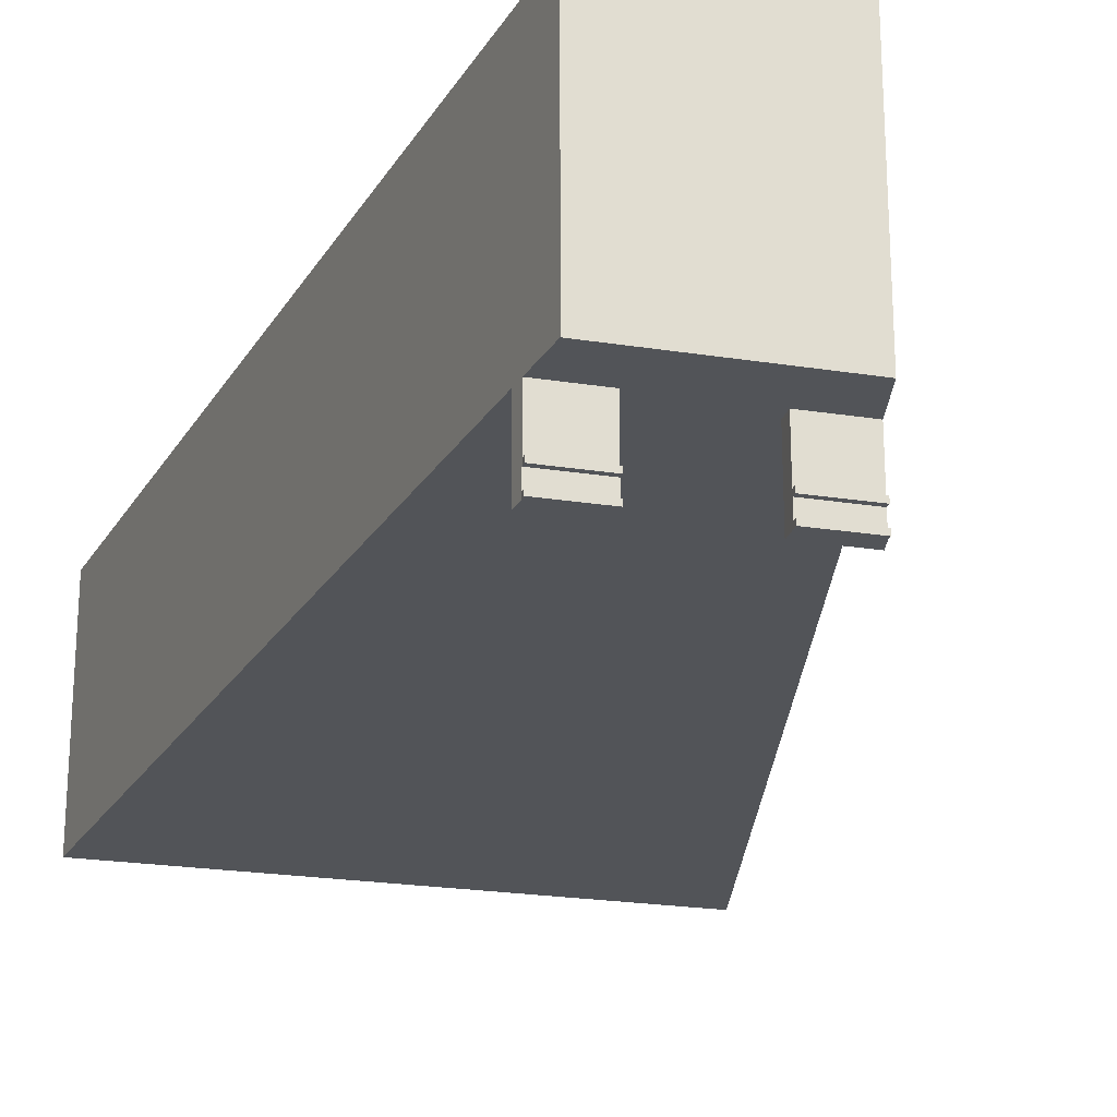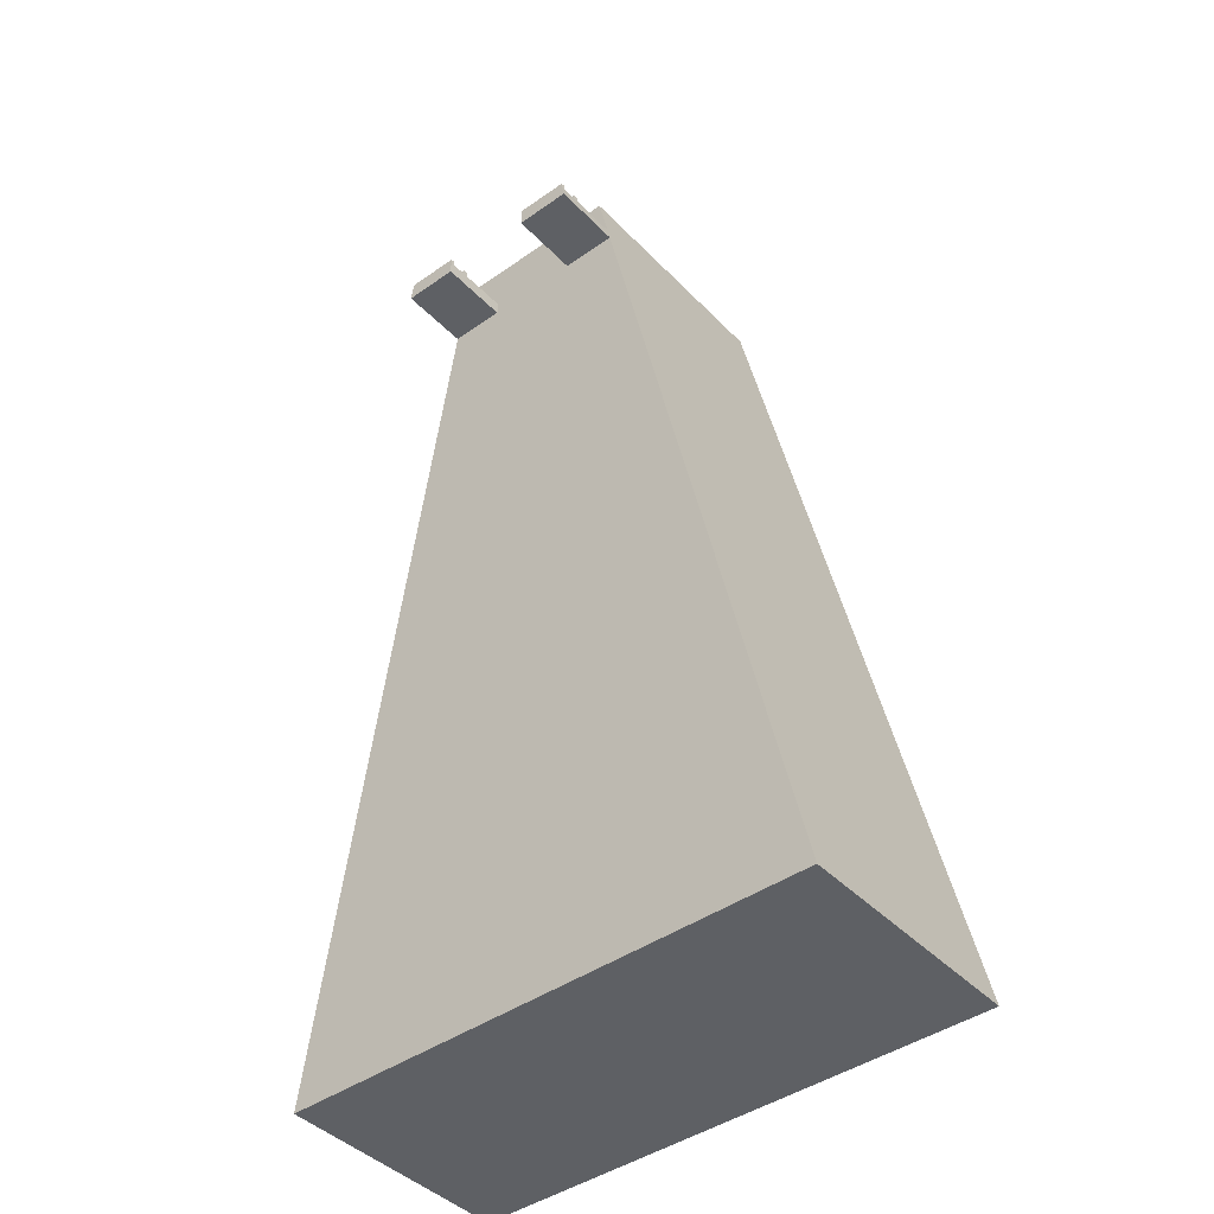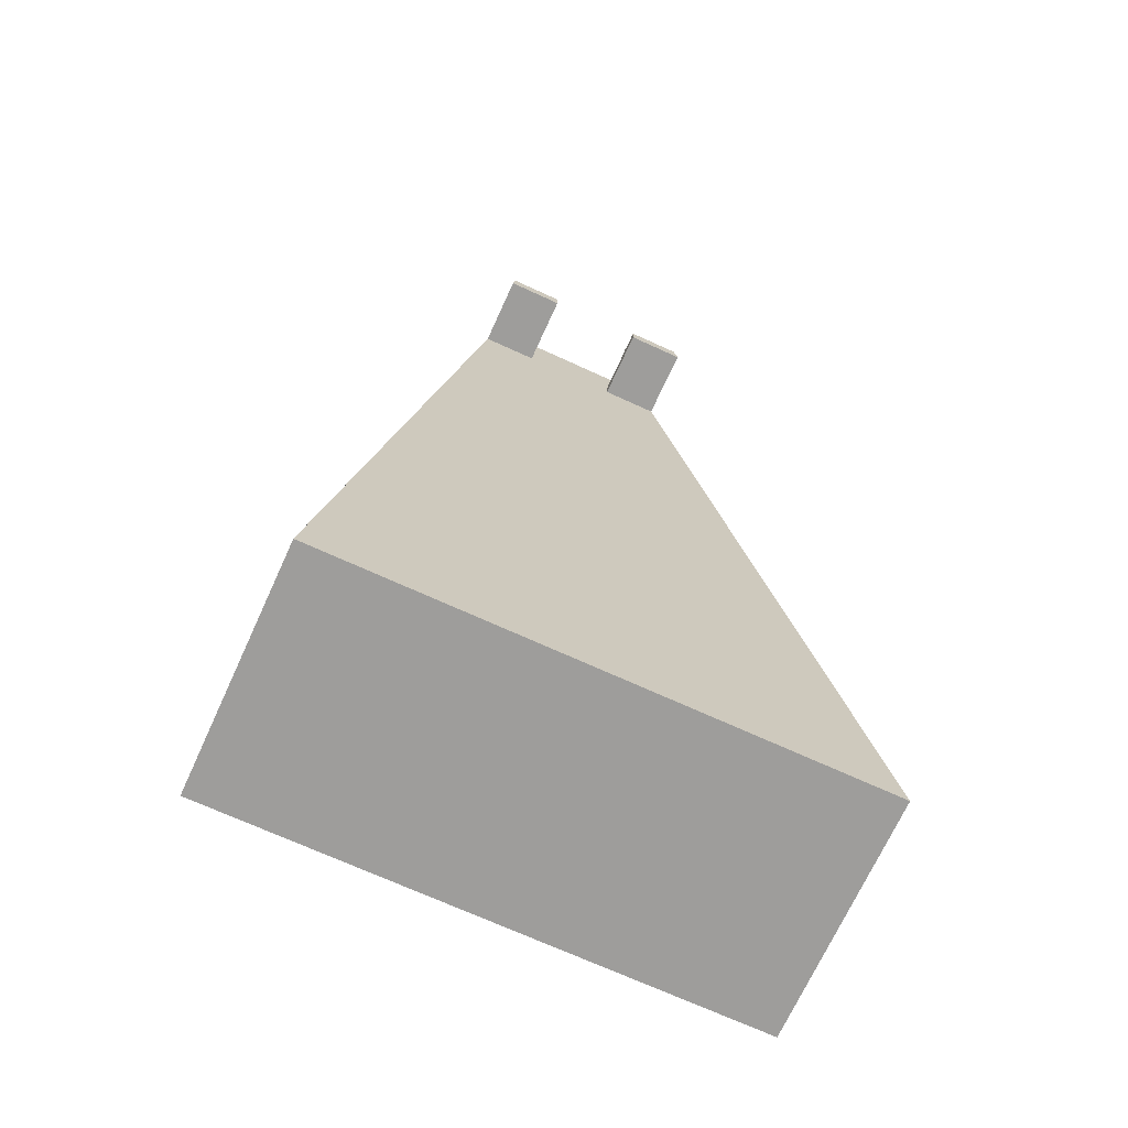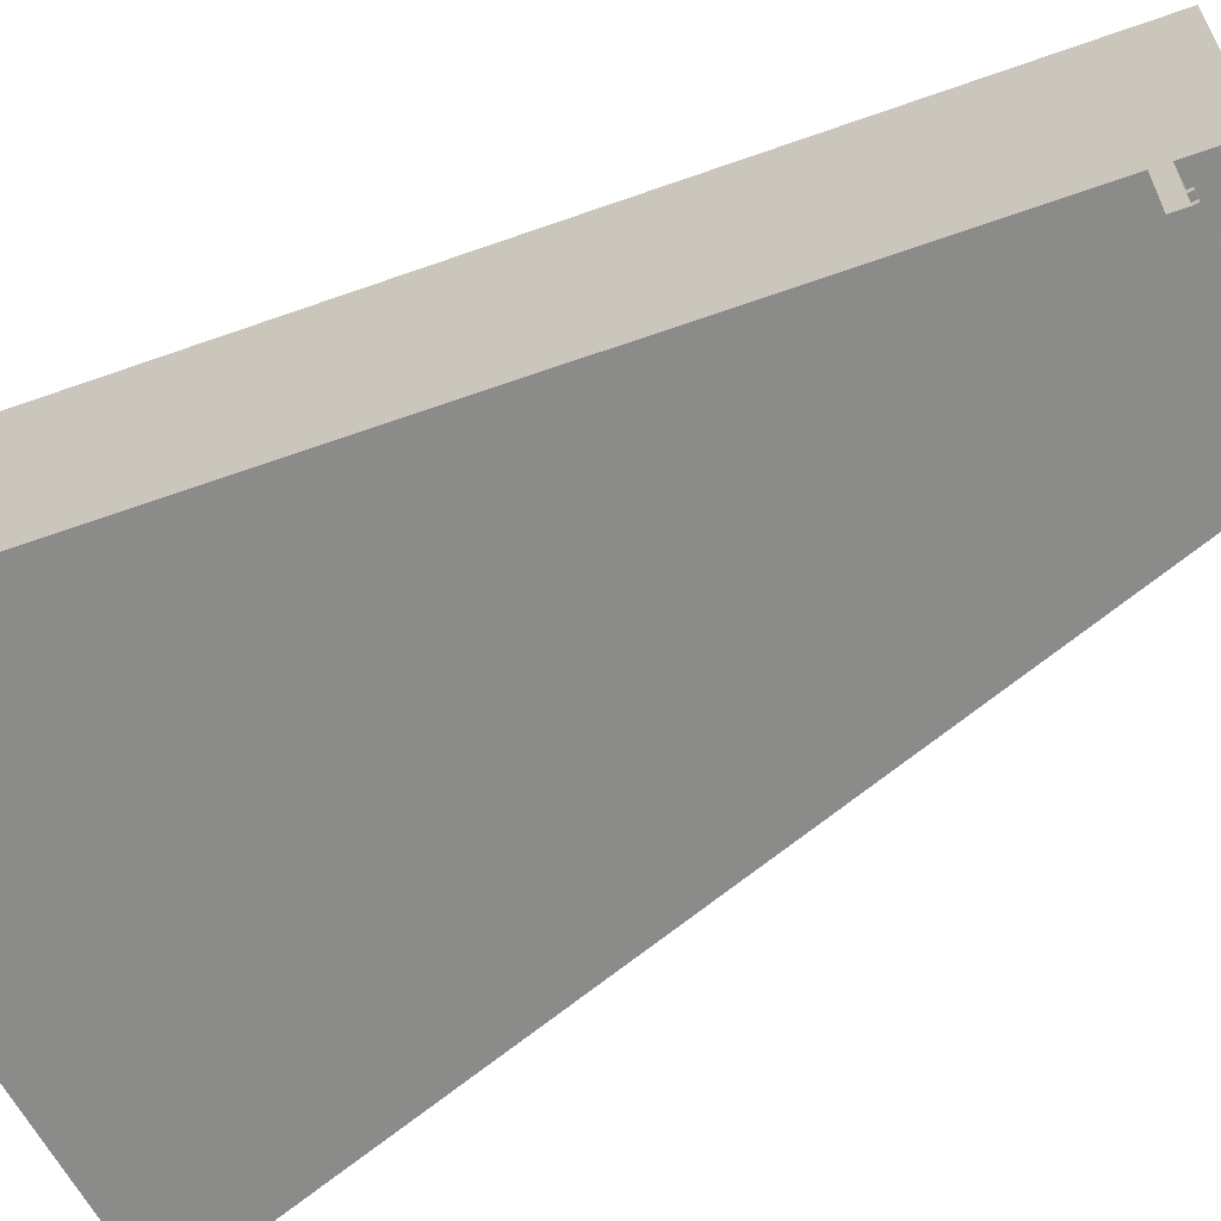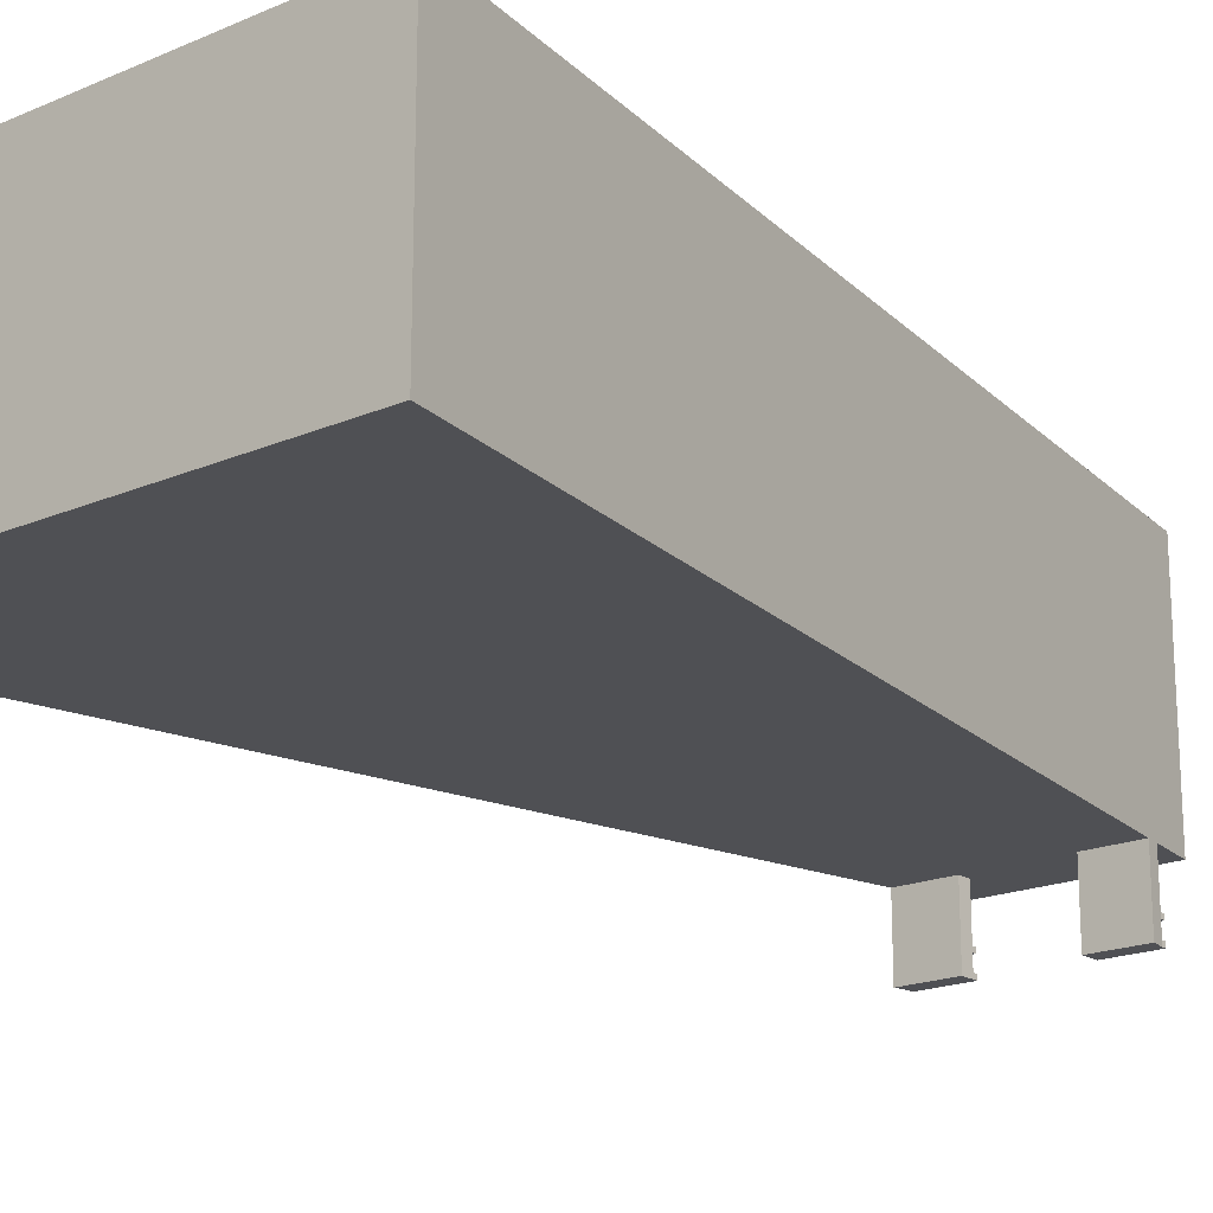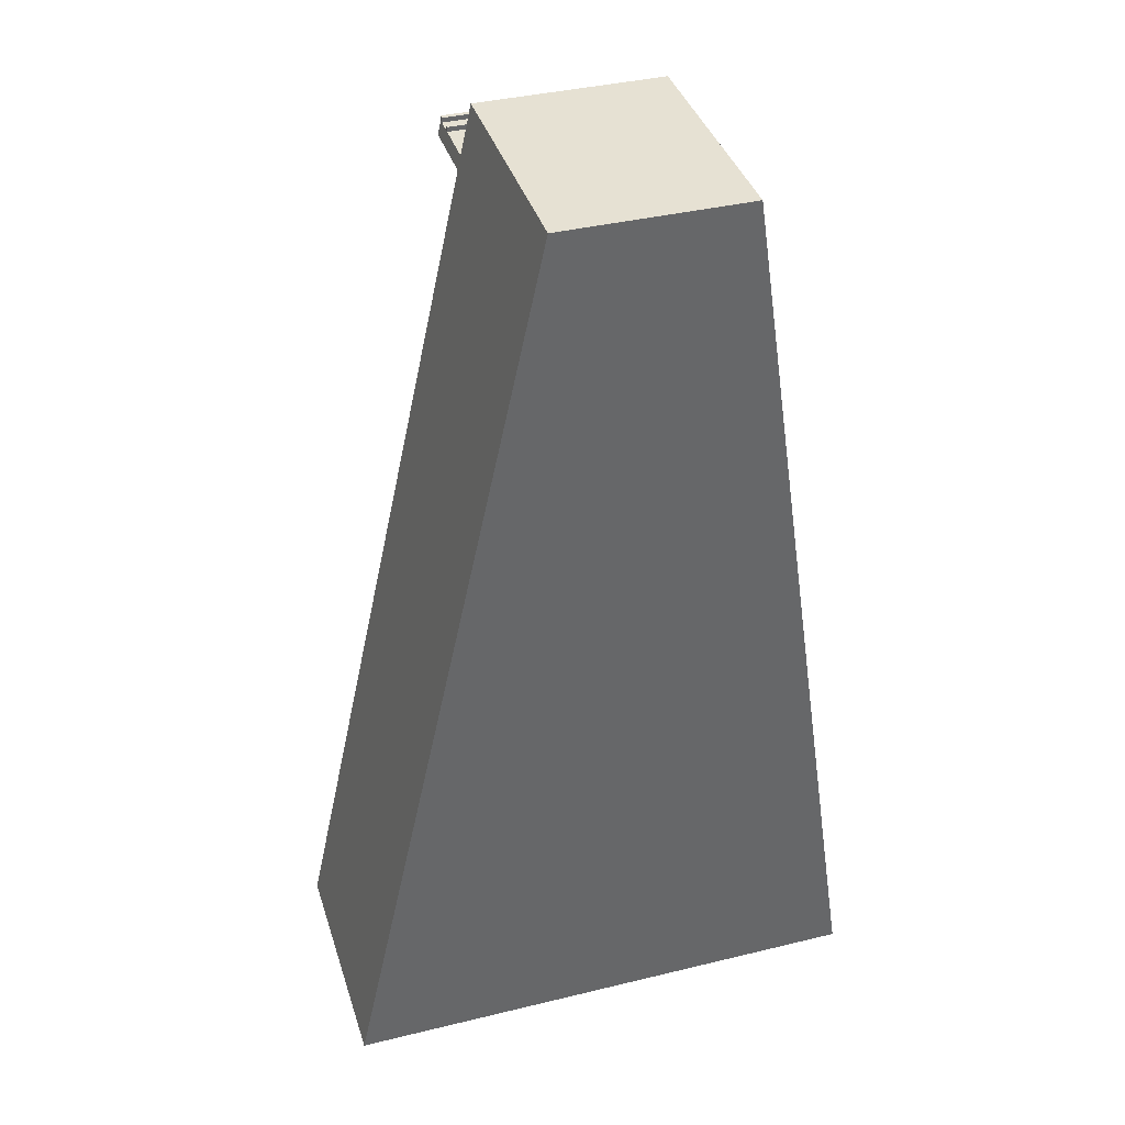
<metadata>
{"format":"obj","ext":"obj","renderer":"f3d","projection":"perspective","resolution":1024,"background":"white","views":[{"elev":-23.1,"azim":165.0,"up":"+Z"},{"elev":-43.1,"azim":-140.1,"up":"+Y"},{"elev":-70.6,"azim":155.4,"up":"+Y"},{"elev":-63.7,"azim":118.2,"up":"+Z"},{"elev":-19.1,"azim":39.1,"up":"+Z"},{"elev":38.6,"azim":-17.0,"up":"+Y"}]}
</metadata>
<code>
g Part 1
v 0.5389 1.76 -0.22
v 0.5389 1.76 -0.28
v 0.3139 1.76 -0.28
v 0.3139 1.76 -0.22
v 0.5389 1.78 -0.22
v 0.3139 1.78 -0.22
v 0.5389 1.78 -0.2
v 0.5389 1.76 -0.2
v 0.3139 1.78 -0.2
v 0.3139 1.76 -0.2
v 0.5389 1.76 0
v 0.3139 1.76 0
v 0.3139 1.78 -0.28
v 0.5389 1.78 -0.28
v 0.5389 1.76 -0.3
v 0.5389 1.78 -0.3
v 0.3139 1.78 -0.3
v 0.3139 1.7 -0.3
v 0.3139 1.7 0
v 0.5478 1.7 -0.3
v 0.5478 1.7 0
v 0.5077 1.969 1
v 1.097 -1.987 1
v 1.097 -1.987 0
v 0.5077 1.969 0
v -0.2686 1.969 0
v -0.2686 1.969 1
v -1.135 -1.987 1
v -1.135 -1.987 0
v -0.08936 1.76 0
v -0.08936 1.7 0
v -0.3275 1.7 0
v -0.3144 1.76 0
v -0.08936 1.76 -0.2
v -0.3144 1.76 -0.2
v -0.08936 1.7 -0.3
v -0.3275 1.7 -0.3
v -0.08936 1.78 -0.3
v -0.3144 1.76 -0.3
v -0.3144 1.78 -0.3
v -0.3144 1.76 -0.28
v -0.3144 1.78 -0.28
v -0.08936 1.78 -0.28
v -0.08936 1.76 -0.28
v -0.3144 1.76 -0.22
v -0.08936 1.76 -0.22
v -0.08936 1.78 -0.2
v -0.08936 1.78 -0.22
v -0.3144 1.78 -0.22
v -0.3144 1.78 -0.2
o mesh0
f 1 2 3
f 3 4 1
o mesh1
f 5 1 4
f 4 6 5
o mesh2
f 7 8 1
f 1 5 7
o mesh3
f 7 5 6
f 6 9 7
o mesh4
f 9 10 8
f 8 7 9
o mesh5
f 11 8 10
f 10 12 11
o mesh6
f 13 3 2
f 2 14 13
o mesh7
f 14 2 15
f 15 16 14
o mesh8
f 16 17 13
f 13 14 16
o mesh9
f 17 18 3
f 18 10 4
f 4 3 18
f 6 4 10
f 10 9 6
f 19 12 10
f 10 18 19
f 3 13 17
o mesh10
f 18 17 15
f 17 16 15
f 15 20 18
o mesh11
f 20 21 19
f 19 18 20
o mesh12
f 21 20 8
f 20 1 8
f 20 2 1
f 22 21 11
f 20 15 2
f 8 11 21
f 23 24 21
f 21 22 23
f 11 25 22
o mesh13
f 22 25 26
f 26 27 22
o mesh14
f 28 29 24
f 24 23 28
o mesh15
f 23 22 27
f 27 28 23
o mesh16
f 26 12 30
f 31 30 12
f 12 19 31
f 29 32 31
f 24 29 19
f 31 19 29
f 30 33 26
f 25 11 12
f 12 26 25
f 19 21 24
o mesh17
f 30 34 35
f 35 33 30
o mesh18
f 36 31 32
f 32 37 36
o mesh19
f 38 36 39
f 36 37 39
f 39 40 38
o mesh20
f 40 39 41
f 41 42 40
o mesh21
f 40 42 43
f 43 38 40
o mesh22
f 42 41 44
f 44 43 42
o mesh23
f 37 45 41
f 37 35 45
f 32 33 35
f 28 33 32
f 35 37 32
f 41 39 37
f 27 26 33
f 33 28 27
f 32 29 28
o mesh24
f 45 46 44
f 44 41 45
o mesh25
f 31 46 34
f 47 34 46
f 46 48 47
f 36 44 46
f 46 31 36
f 38 43 44
f 44 36 38
f 34 30 31
o mesh26
f 48 46 45
f 45 49 48
o mesh27
f 49 45 35
f 35 50 49
o mesh28
f 50 35 34
f 34 47 50
o mesh29
f 47 48 49
f 49 50 47

</code>
